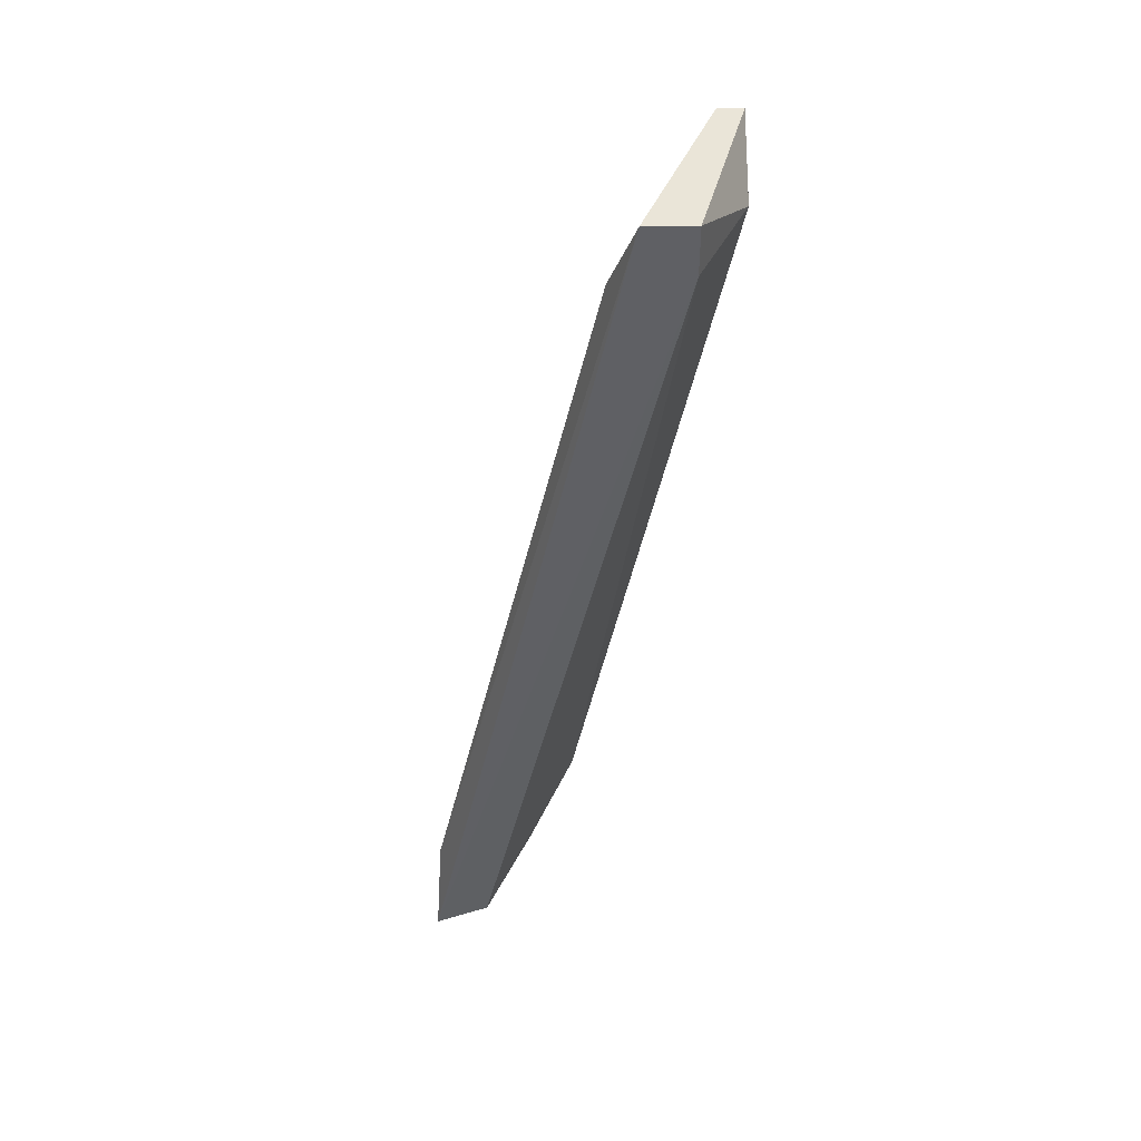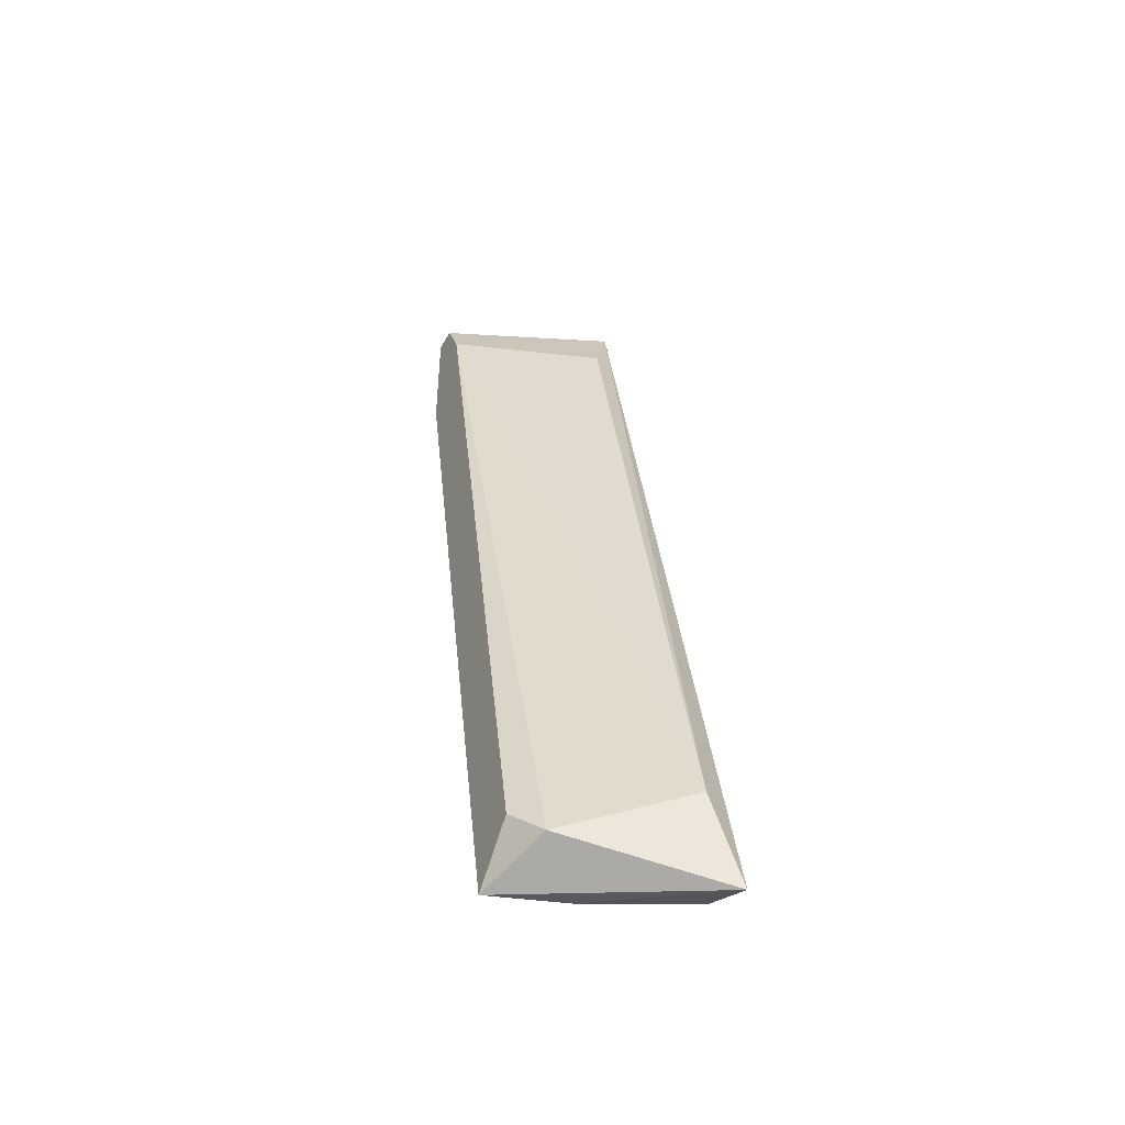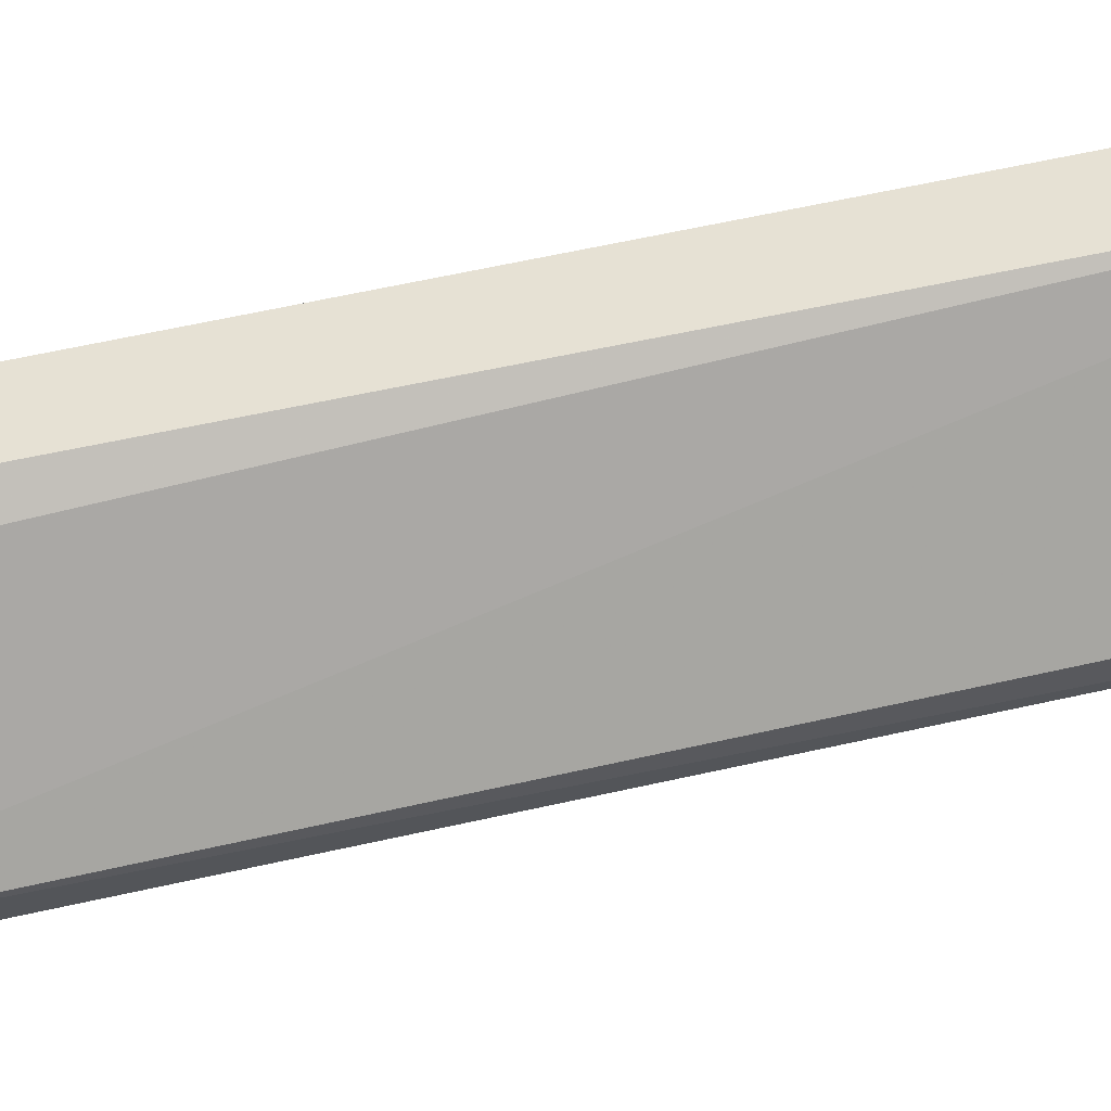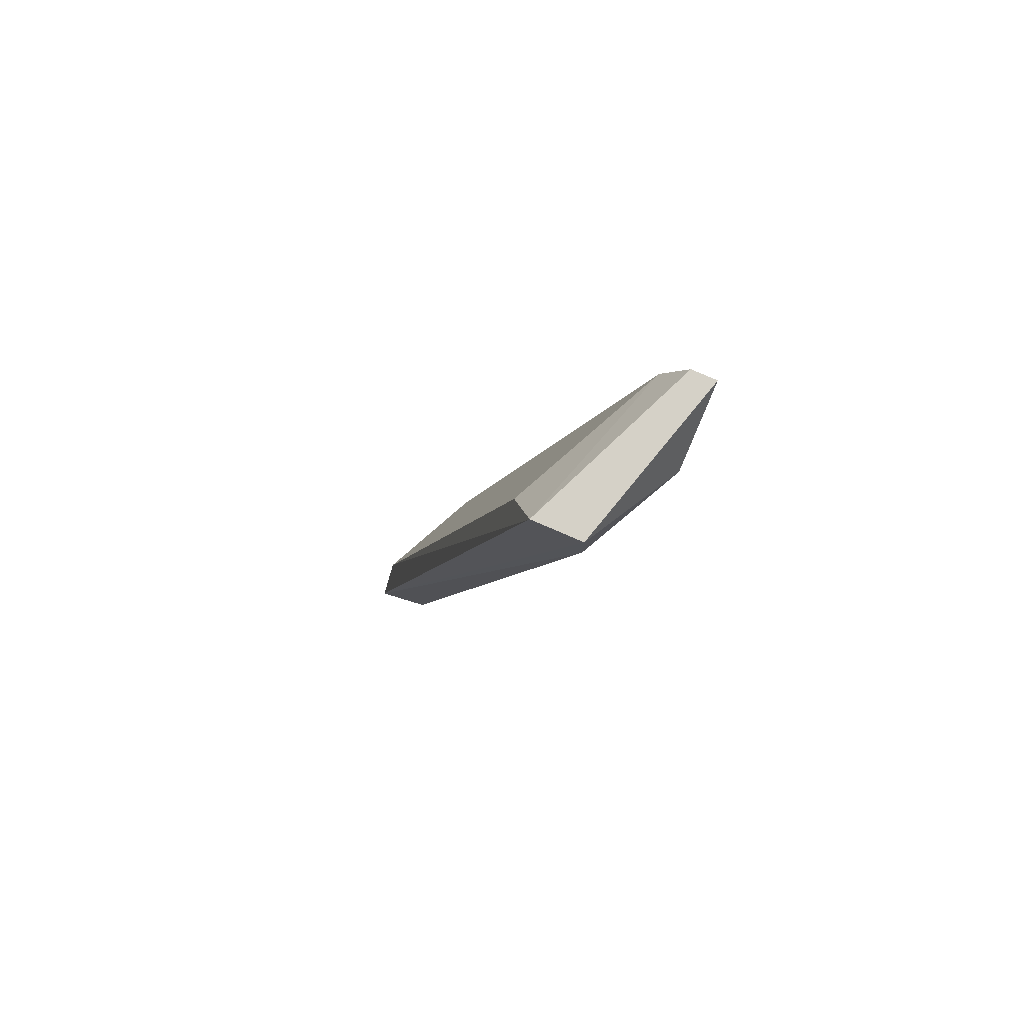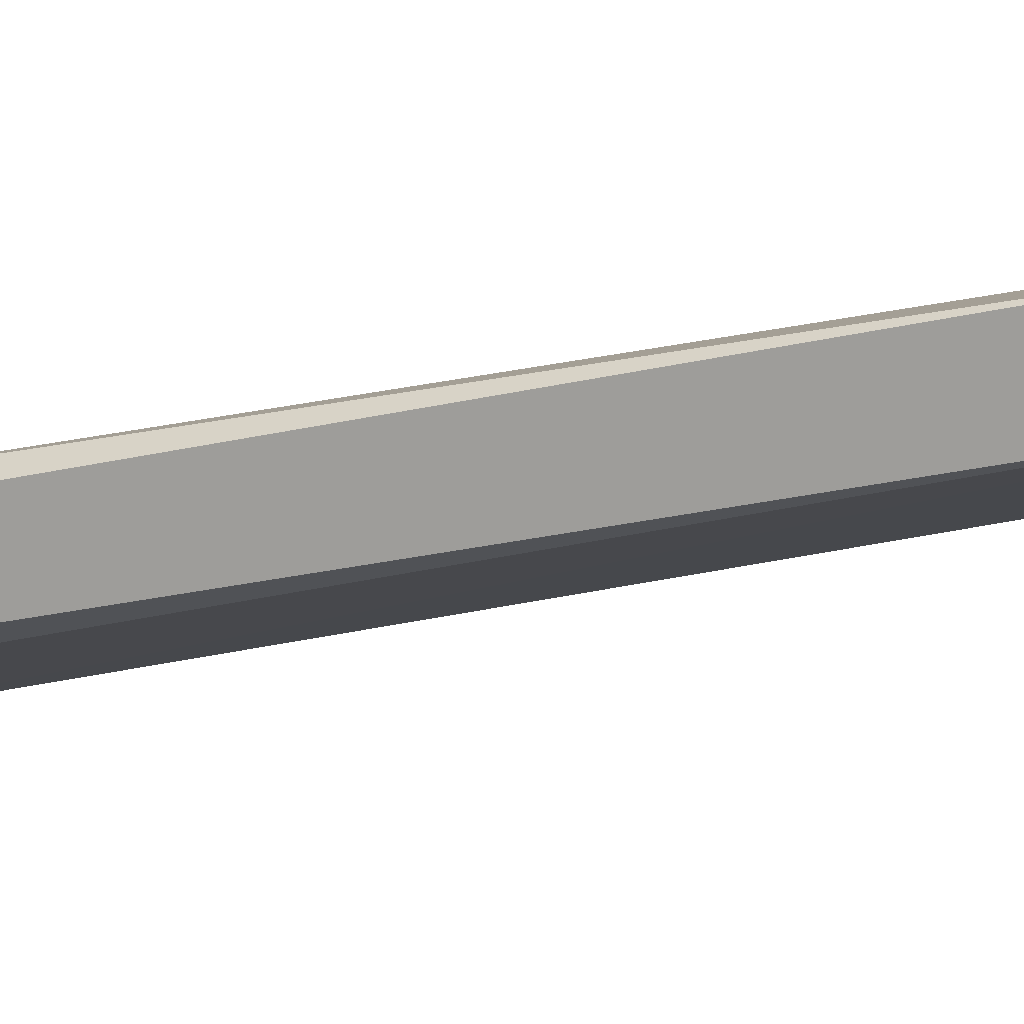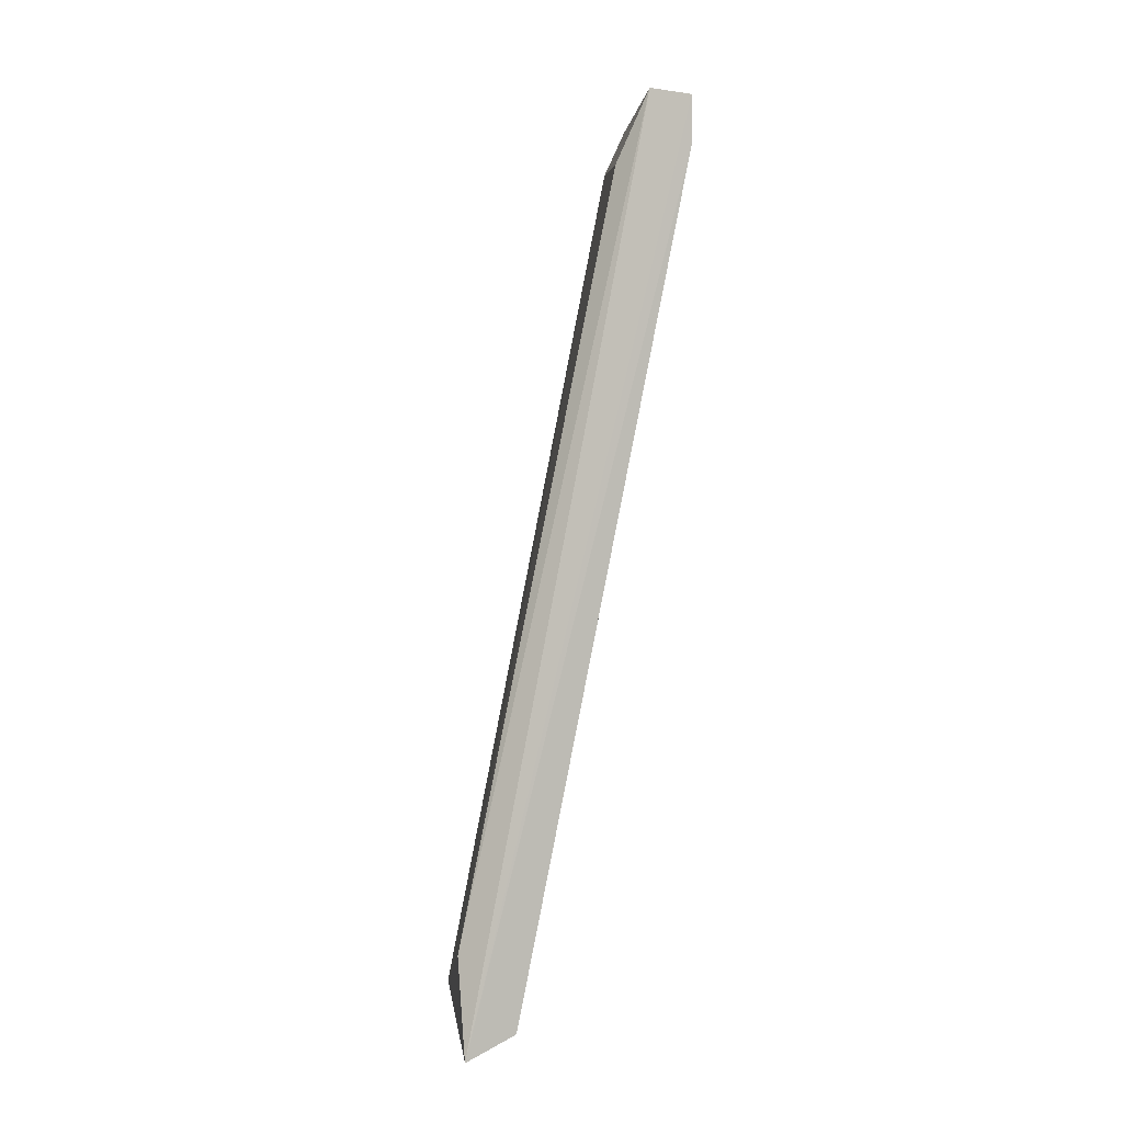
<metadata>
{"format":"obj","ext":"obj","renderer":"f3d","projection":"perspective","resolution":1024,"background":"white","views":[{"elev":44.8,"azim":-91.3,"up":"+Y"},{"elev":-45.3,"azim":152.8,"up":"+Y"},{"elev":-48.2,"azim":94.1,"up":"+Z"},{"elev":78.8,"azim":-66.6,"up":"+Y"},{"elev":17.9,"azim":98.3,"up":"+Z"},{"elev":-0.9,"azim":-119.1,"up":"+Y"}]}
</metadata>
<code>
v -0.1311 -0.2348 0.1584
v -0.1156 -0.04461 0.1995
v -0.1156 -0.04461 0.1944
v -0.1516 -0.04461 0.1893
v -0.1465 -0.2193 0.1379
v -0.1156 -0.2245 0.1533
v -0.1465 -0.06004 0.1738
v -0.1516 -0.2348 0.1481
v -0.1208 -0.2193 0.1687
v -0.1311 -0.0549 0.1995
v -0.1524 -0.2388 0.1365
v -0.1156 -0.0549 0.1893
v -0.1156 -0.2348 0.1636
v -0.1516 -0.04461 0.179
v -0.1156 -0.07031 0.1995
v -0.1516 -0.0549 0.1893
v -0.1208 -0.2296 0.1481
f 13 11 17
f 2 3 4
f 3 2 6
f 8 1 9
f 2 4 10
f 1 8 11
f 3 6 12
f 5 7 12
f 6 2 13
f 9 1 13
f 1 11 13
f 4 3 14
f 7 5 14
f 5 11 14
f 11 4 14
f 3 12 14
f 12 7 14
f 10 9 15
f 2 10 15
f 13 2 15
f 9 13 15
f 8 9 16
f 9 10 16
f 10 4 16
f 4 11 16
f 11 8 16
f 11 5 17
f 12 6 17
f 5 12 17
f 6 13 17

</code>
